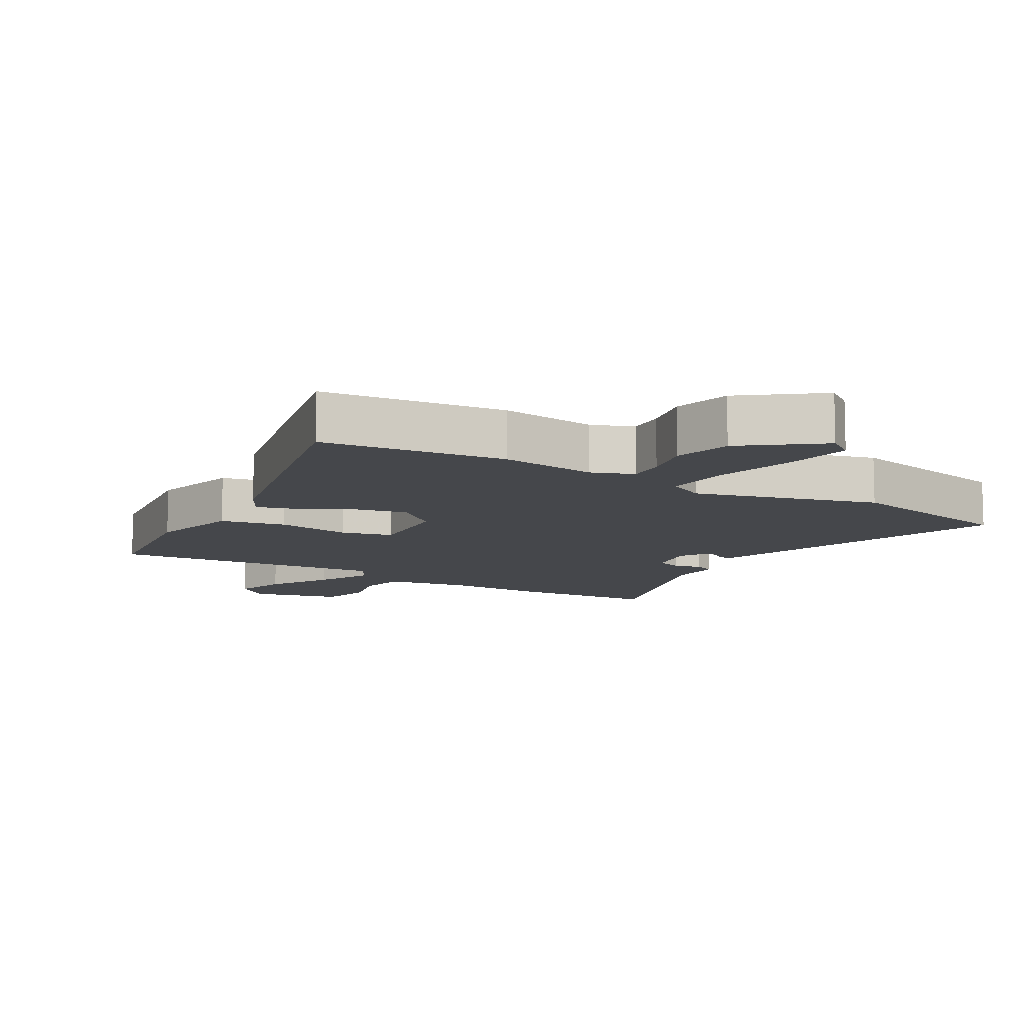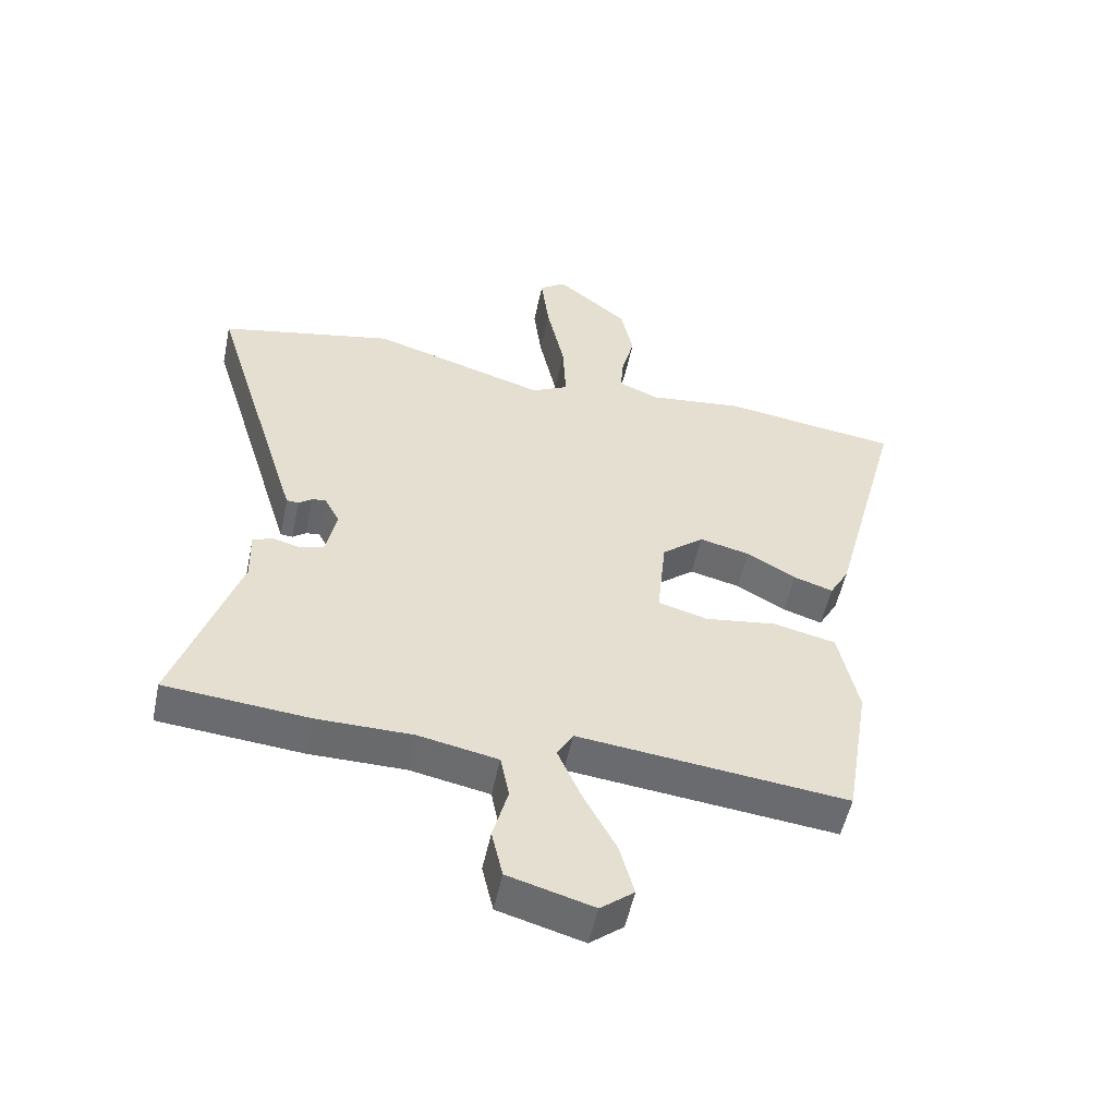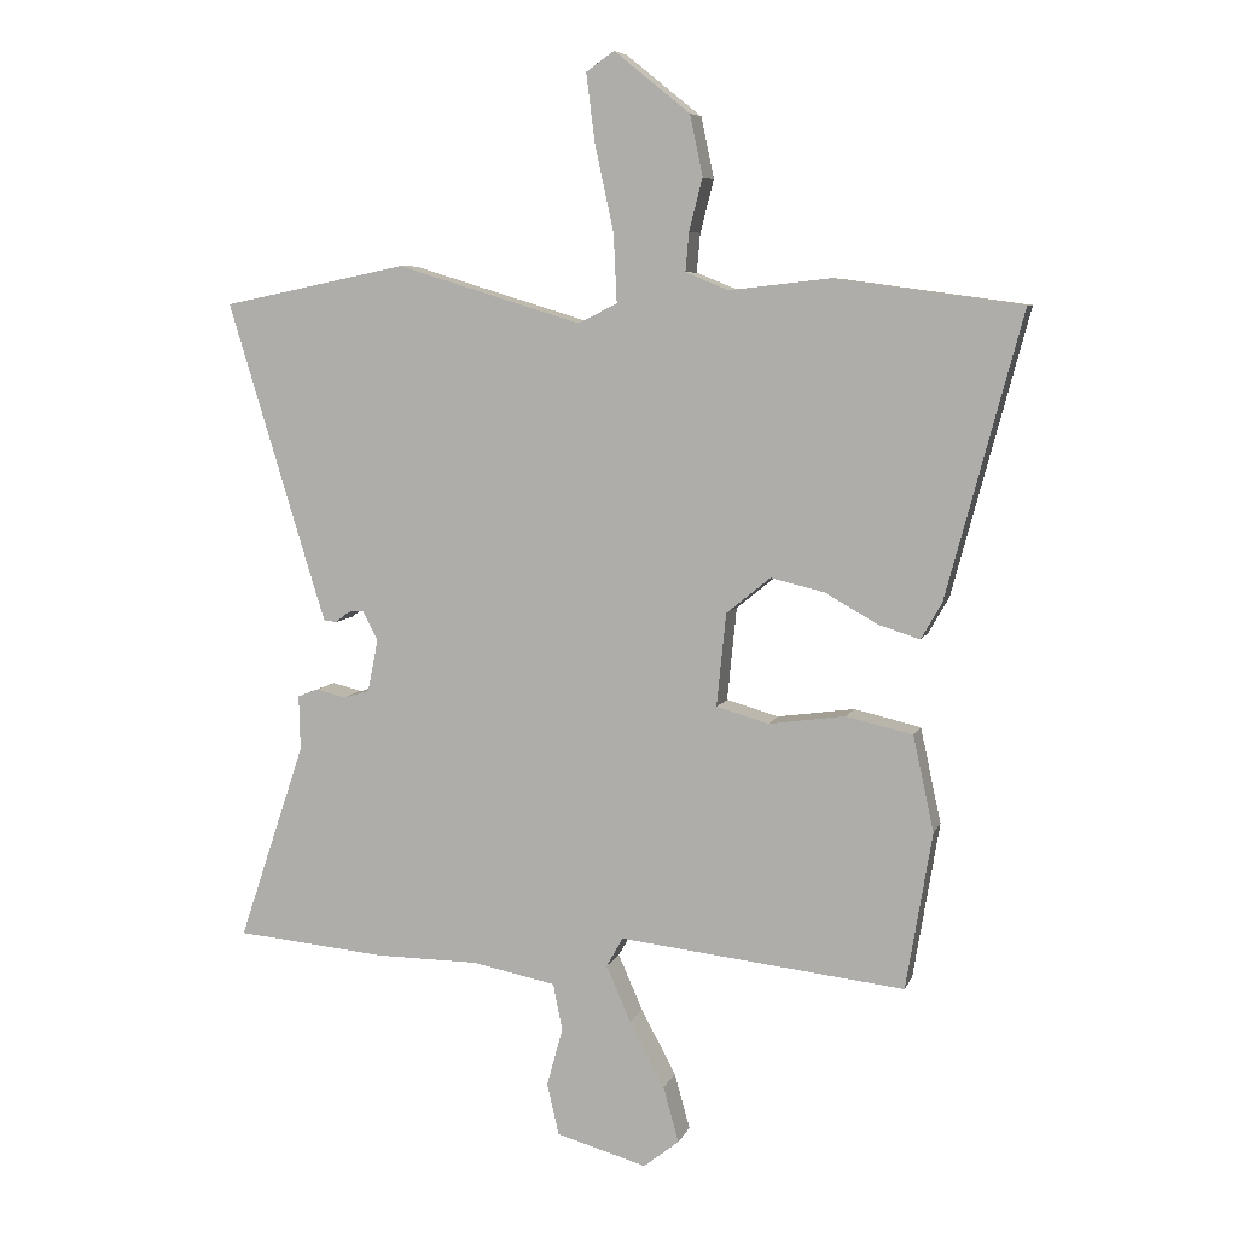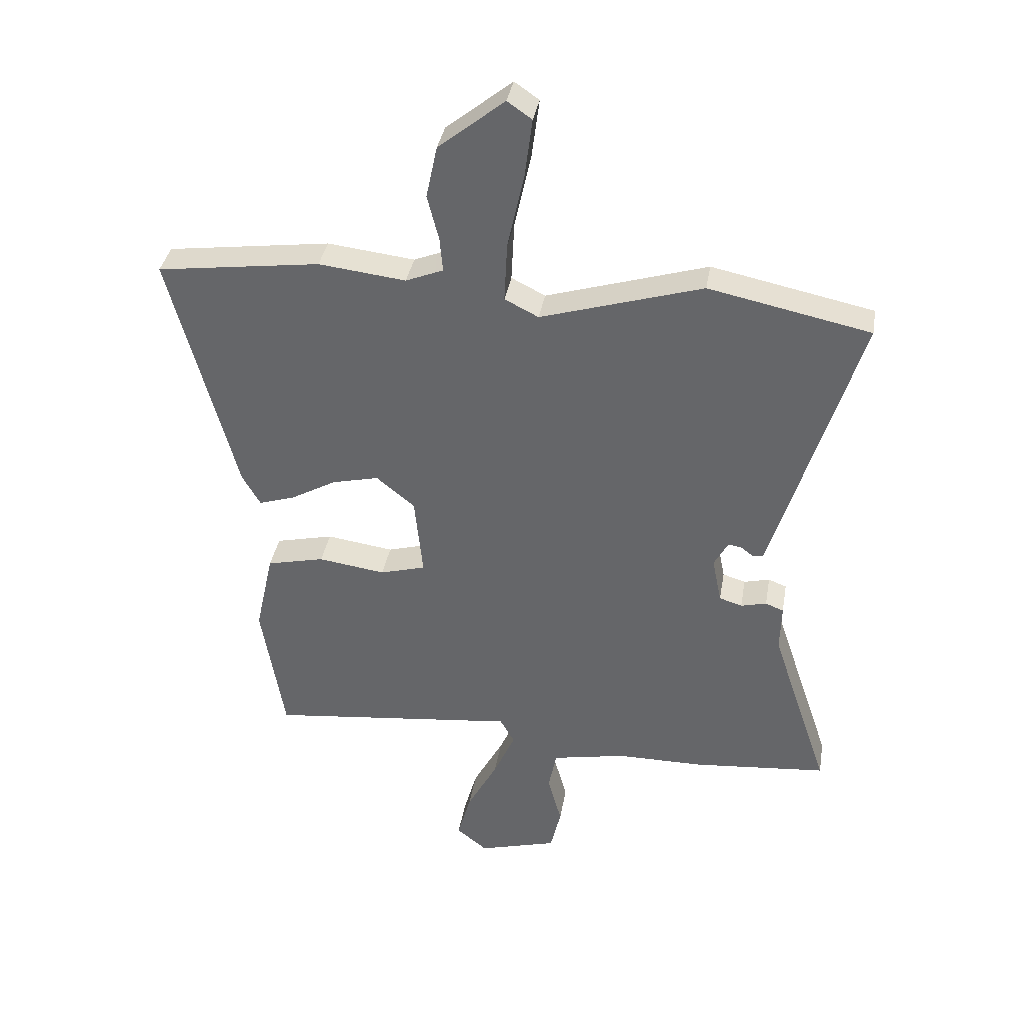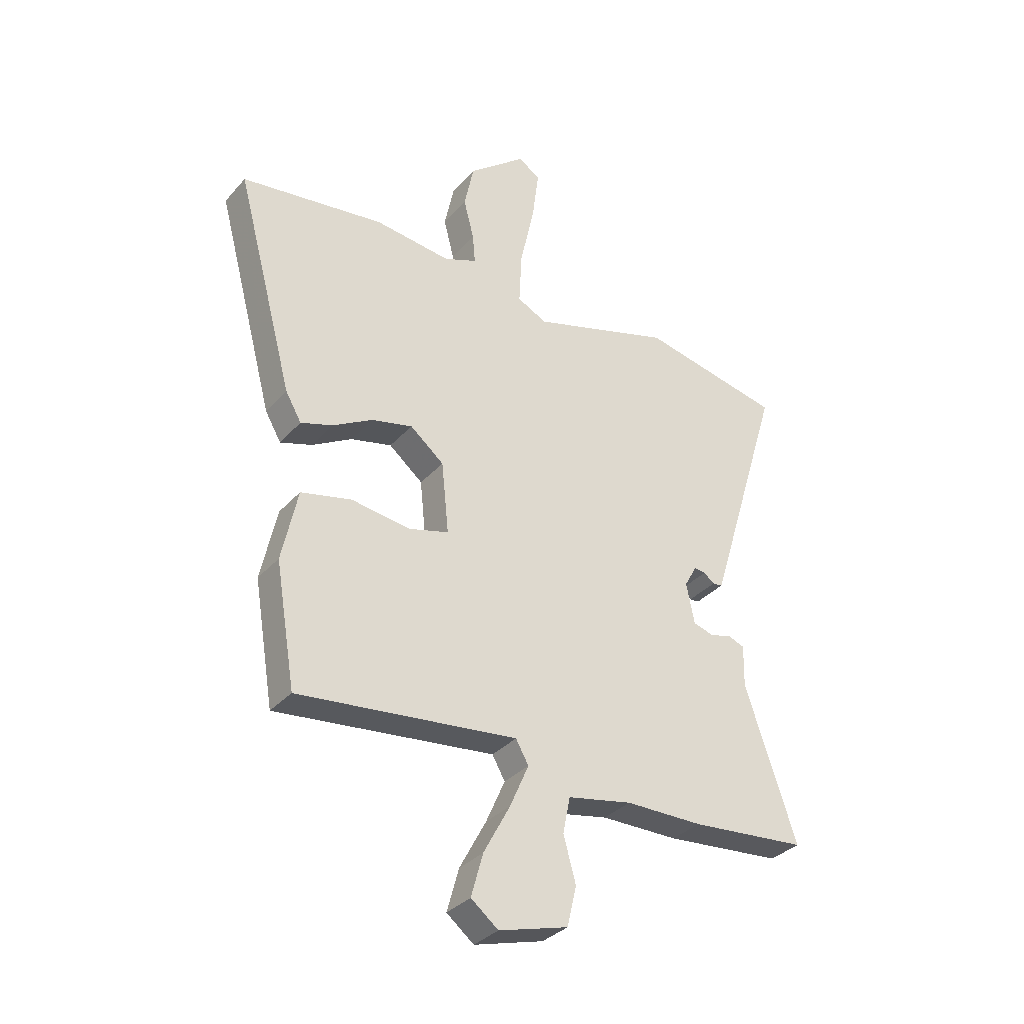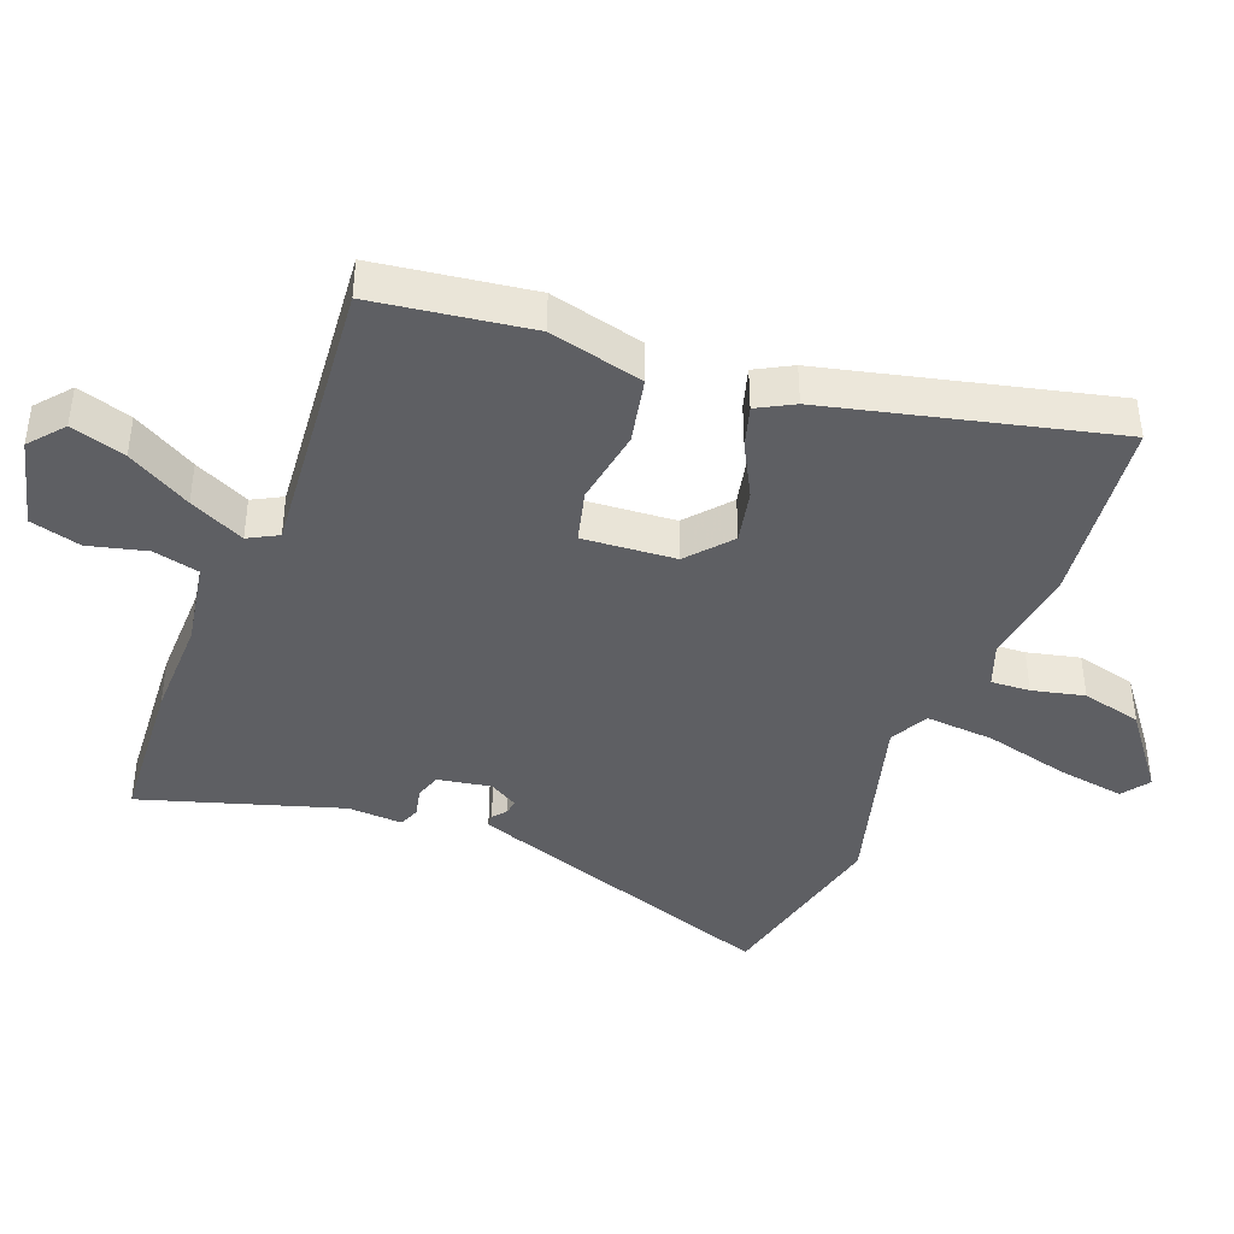
<metadata>
{"format":"obj","ext":"obj","renderer":"f3d","projection":"perspective","resolution":1024,"background":"white","views":[{"elev":-10.4,"azim":-32.0,"up":"+Y"},{"elev":-52.9,"azim":168.2,"up":"+Z"},{"elev":7.0,"azim":-164.7,"up":"+Z"},{"elev":36.8,"azim":9.7,"up":"+Z"},{"elev":-33.7,"azim":-34.6,"up":"+Z"},{"elev":-41.8,"azim":-112.6,"up":"+Y"}]}
</metadata>
<code>
v 0.305 0.07 0.54
v 0.581 0.07 0.483
v 0.451 0.07 0.058
v 0.434 0.07 0.004
v 0.415 0.07 0.002
v 0.394 0.07 0.018
v 0.372 0.07 0.021
v 0.348 0.07 -0.023
v 0.364 0.07 -0.102
v 0.403 0.07 -0.114
v 0.447 0.07 -0.103
v 0.478 0.07 -0.115
v 0.476 0.07 -0.197
v 0.576 0.07 -0.493
v 0.348 0.07 -0.514
v 0.197 0.07 -0.515
v 0.071 0.07 -0.54
v 0.057 0.07 -0.61
v 0.081 0.07 -0.697
v 0.063 0.07 -0.774
v -0.072 0.07 -0.812
v -0.125 0.07 -0.77
v -0.102 0.07 -0.687
v -0.05 0.07 -0.59
v -0.013 0.07 -0.506
v -0.038 0.07 -0.462
v -0.465 0.07 -0.51
v -0.504 0.07 -0.275
v -0.473 0.07 -0.133
v -0.374 0.07 -0.11
v -0.259 0.07 -0.126
v -0.181 0.07 -0.104
v -0.195 0.07 0.035
v -0.261 0.07 0.089
v -0.341 0.07 0.07
v -0.419 0.07 0.026
v -0.481 0.07 0.006
v -0.512 0.07 0.06
v -0.625 0.07 0.483
v -0.345 0.07 0.521
v -0.196 0.07 0.504
v -0.132 0.07 0.53
v -0.137 0.07 0.588
v -0.157 0.07 0.666
v -0.138 0.07 0.756
v -0.025 0.07 0.847
v 0.017 0.07 0.818
v 0.004 0.07 0.716
v -0.024 0.07 0.588
v -0.029 0.07 0.485
v 0.029 0.07 0.456
v 0.305 0 0.54
v 0.581 0 0.483
v 0.451 0 0.058
v 0.434 0 0.004
v 0.415 0 0.002
v 0.394 0 0.018
v 0.372 0 0.021
v 0.348 0 -0.023
v 0.364 0 -0.102
v 0.403 0 -0.114
v 0.447 0 -0.103
v 0.478 0 -0.115
v 0.476 0 -0.197
v 0.576 0 -0.493
v 0.348 0 -0.514
v 0.197 0 -0.515
v 0.071 0 -0.54
v 0.057 0 -0.61
v 0.081 0 -0.697
v 0.063 0 -0.774
v -0.072 0 -0.812
v -0.125 0 -0.77
v -0.102 0 -0.687
v -0.05 0 -0.59
v -0.013 0 -0.506
v -0.038 0 -0.462
v -0.465 0 -0.51
v -0.504 0 -0.275
v -0.473 0 -0.133
v -0.374 0 -0.11
v -0.259 0 -0.126
v -0.181 0 -0.104
v -0.195 0 0.035
v -0.261 0 0.089
v -0.341 0 0.07
v -0.419 0 0.026
v -0.481 0 0.006
v -0.512 0 0.06
v -0.625 0 0.483
v -0.345 0 0.521
v -0.196 0 0.504
v -0.132 0 0.53
v -0.137 0 0.588
v -0.157 0 0.666
v -0.138 0 0.756
v -0.025 0 0.847
v 0.017 0 0.818
v 0.004 0 0.716
v -0.024 0 0.588
v -0.029 0 0.485
v 0.029 0 0.456
f 47 48 49
f 46 47 49
f 45 46 49
f 44 45 49
f 43 44 49
f 42 43 49 50
f 41 42 50 51
f 40 41 51
f 39 40 51
f 38 39 51
f 37 38 51
f 36 37 51
f 35 36 51
f 29 30 31
f 28 29 31
f 27 28 31
f 26 27 31
f 26 31 32
f 25 26 32 33
f 22 23 24
f 21 22 24
f 20 21 24
f 19 20 24
f 18 19 24
f 17 18 24 25
f 16 17 25 33
f 15 16 33
f 14 15 33
f 13 14 33
f 10 11 12 13
f 13 33 34
f 10 13 34
f 9 10 34
f 4 5 6
f 3 4 6
f 2 3 6
f 1 2 6
f 51 1 6
f 51 6 7
f 34 35 51
f 8 9 34 51
f 7 8 51
f 100 99 98
f 100 98 97
f 100 97 96
f 100 96 95
f 100 95 94
f 101 100 94 93
f 102 101 93 92
f 102 92 91
f 102 91 90
f 102 90 89
f 102 89 88
f 102 88 87
f 102 87 86
f 82 81 80
f 82 80 79
f 82 79 78
f 82 78 77
f 83 82 77
f 84 83 77 76
f 75 74 73
f 75 73 72
f 75 72 71
f 75 71 70
f 75 70 69
f 76 75 69 68
f 84 76 68 67
f 84 67 66
f 84 66 65
f 84 65 64
f 64 63 62 61
f 85 84 64
f 85 64 61
f 85 61 60
f 57 56 55
f 57 55 54
f 57 54 53
f 57 53 52
f 57 52 102
f 58 57 102
f 102 86 85
f 102 85 60 59
f 102 59 58
f 1 52 53 2
f 2 53 54 3
f 3 54 55 4
f 4 55 56 5
f 5 56 57 6
f 6 57 58 7
f 7 58 59 8
f 8 59 60 9
f 9 60 61 10
f 10 61 62 11
f 11 62 63 12
f 12 63 64 13
f 13 64 65 14
f 14 65 66 15
f 15 66 67 16
f 16 67 68 17
f 17 68 69 18
f 18 69 70 19
f 19 70 71 20
f 20 71 72 21
f 21 72 73 22
f 22 73 74 23
f 23 74 75 24
f 24 75 76 25
f 25 76 77 26
f 26 77 78 27
f 27 78 79 28
f 28 79 80 29
f 29 80 81 30
f 30 81 82 31
f 31 82 83 32
f 32 83 84 33
f 33 84 85 34
f 34 85 86 35
f 35 86 87 36
f 36 87 88 37
f 37 88 89 38
f 38 89 90 39
f 39 90 91 40
f 40 91 92 41
f 41 92 93 42
f 42 93 94 43
f 43 94 95 44
f 44 95 96 45
f 45 96 97 46
f 46 97 98 47
f 47 98 99 48
f 48 99 100 49
f 49 100 101 50
f 50 101 102 51
f 51 102 52 1

</code>
